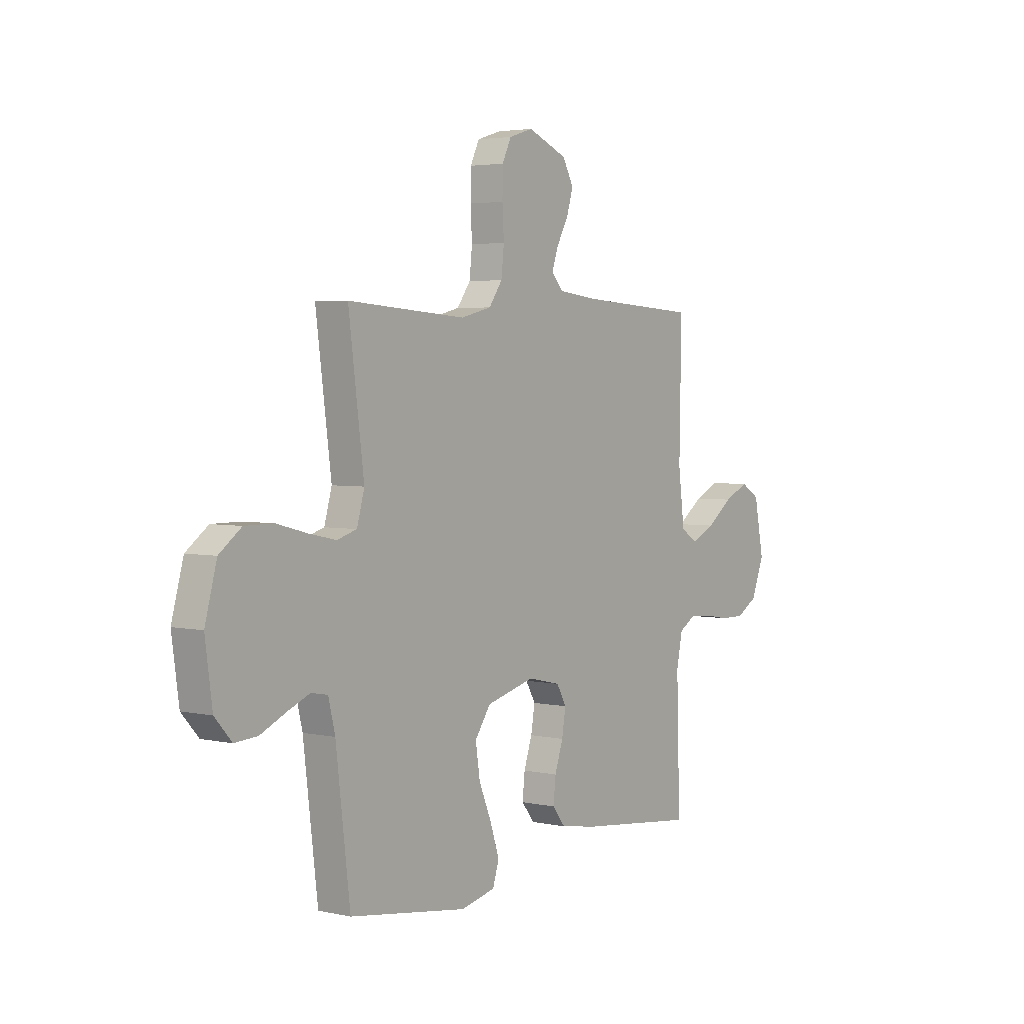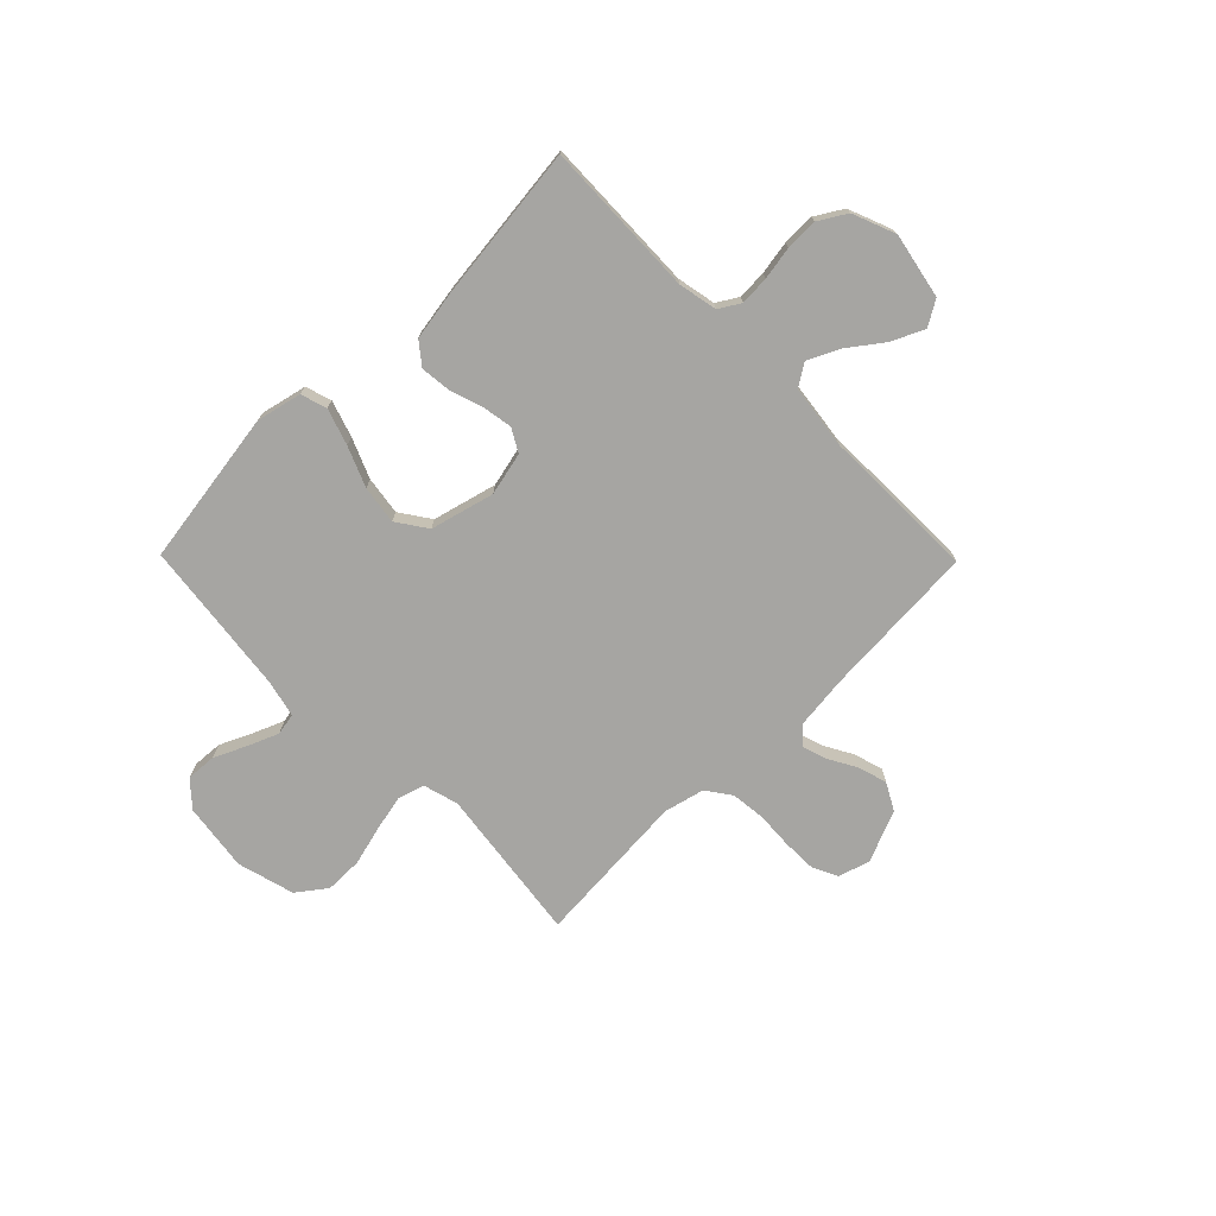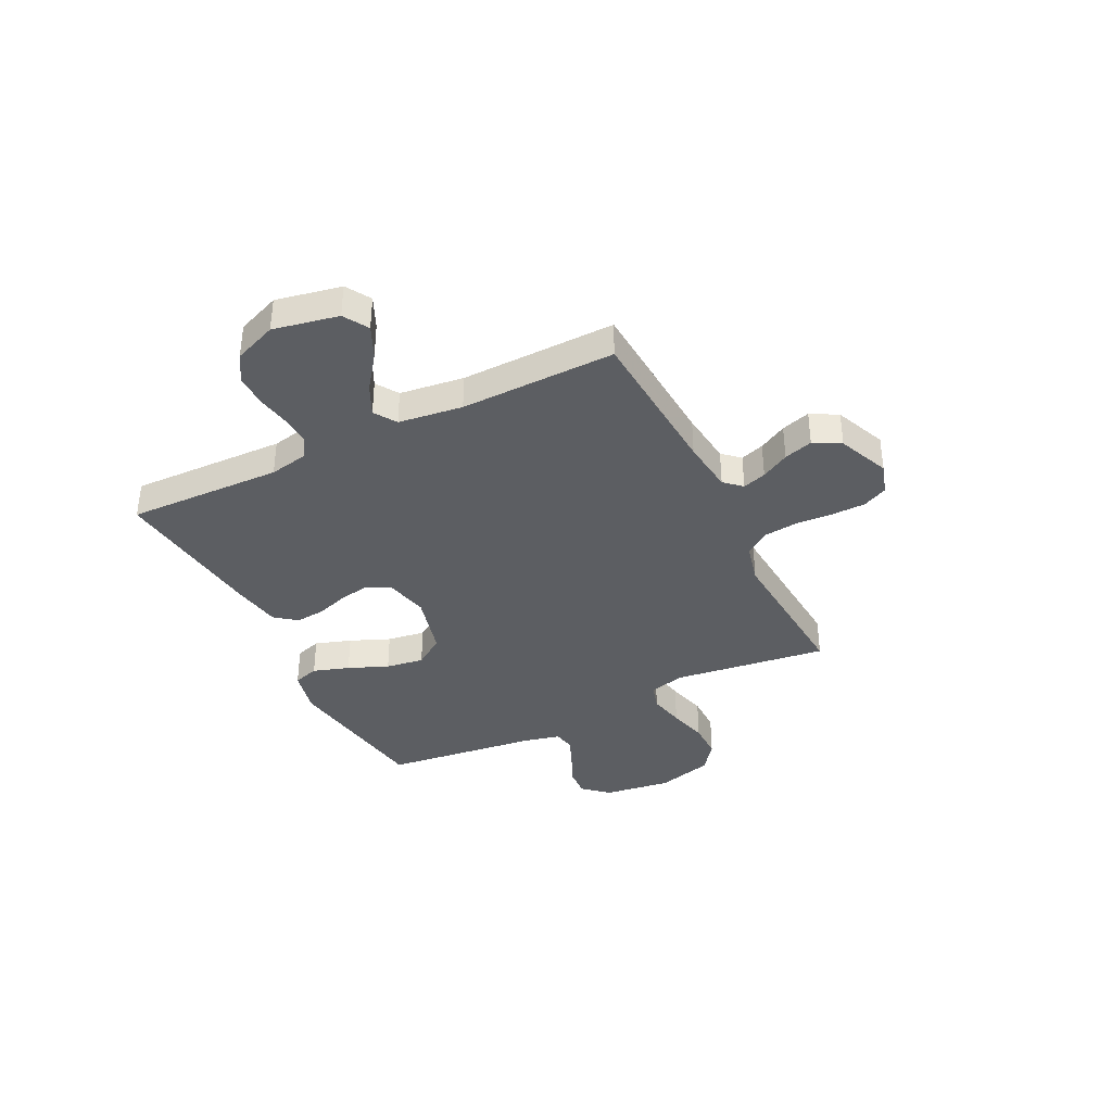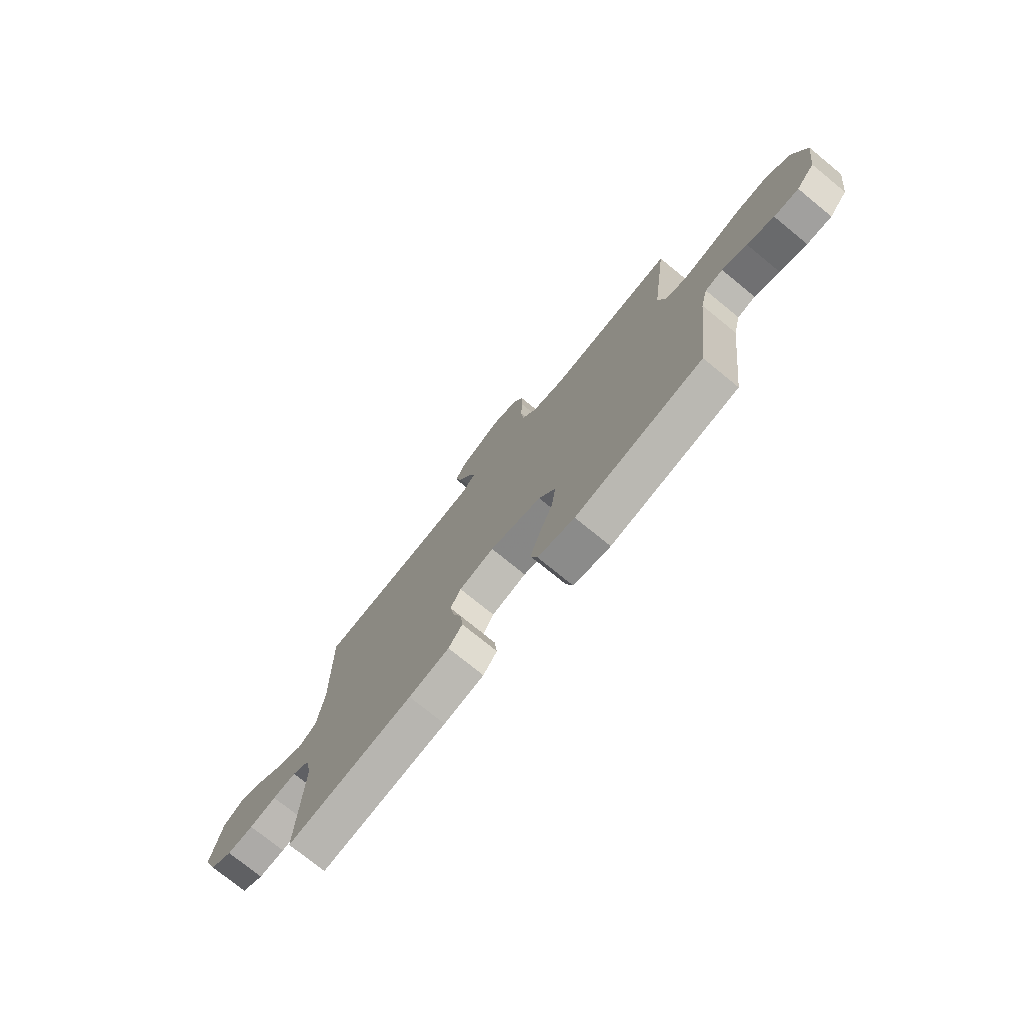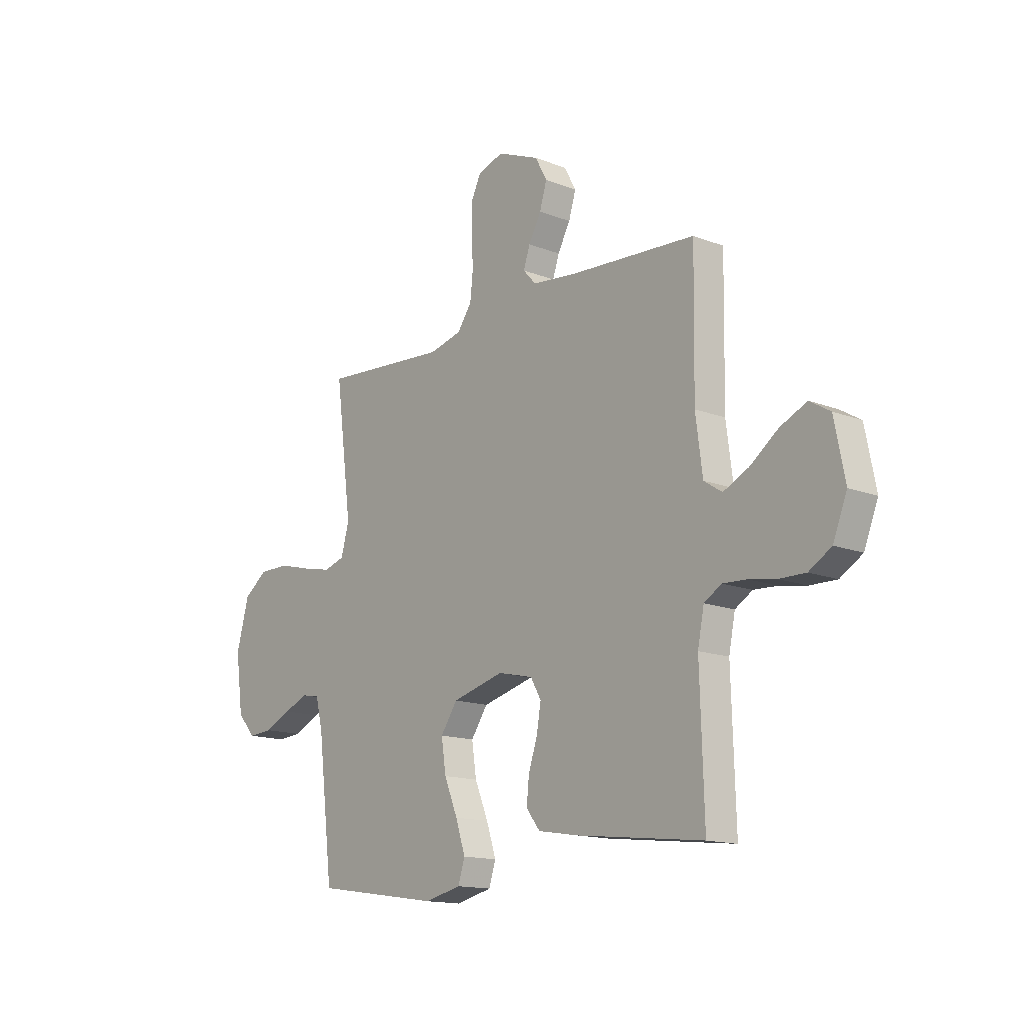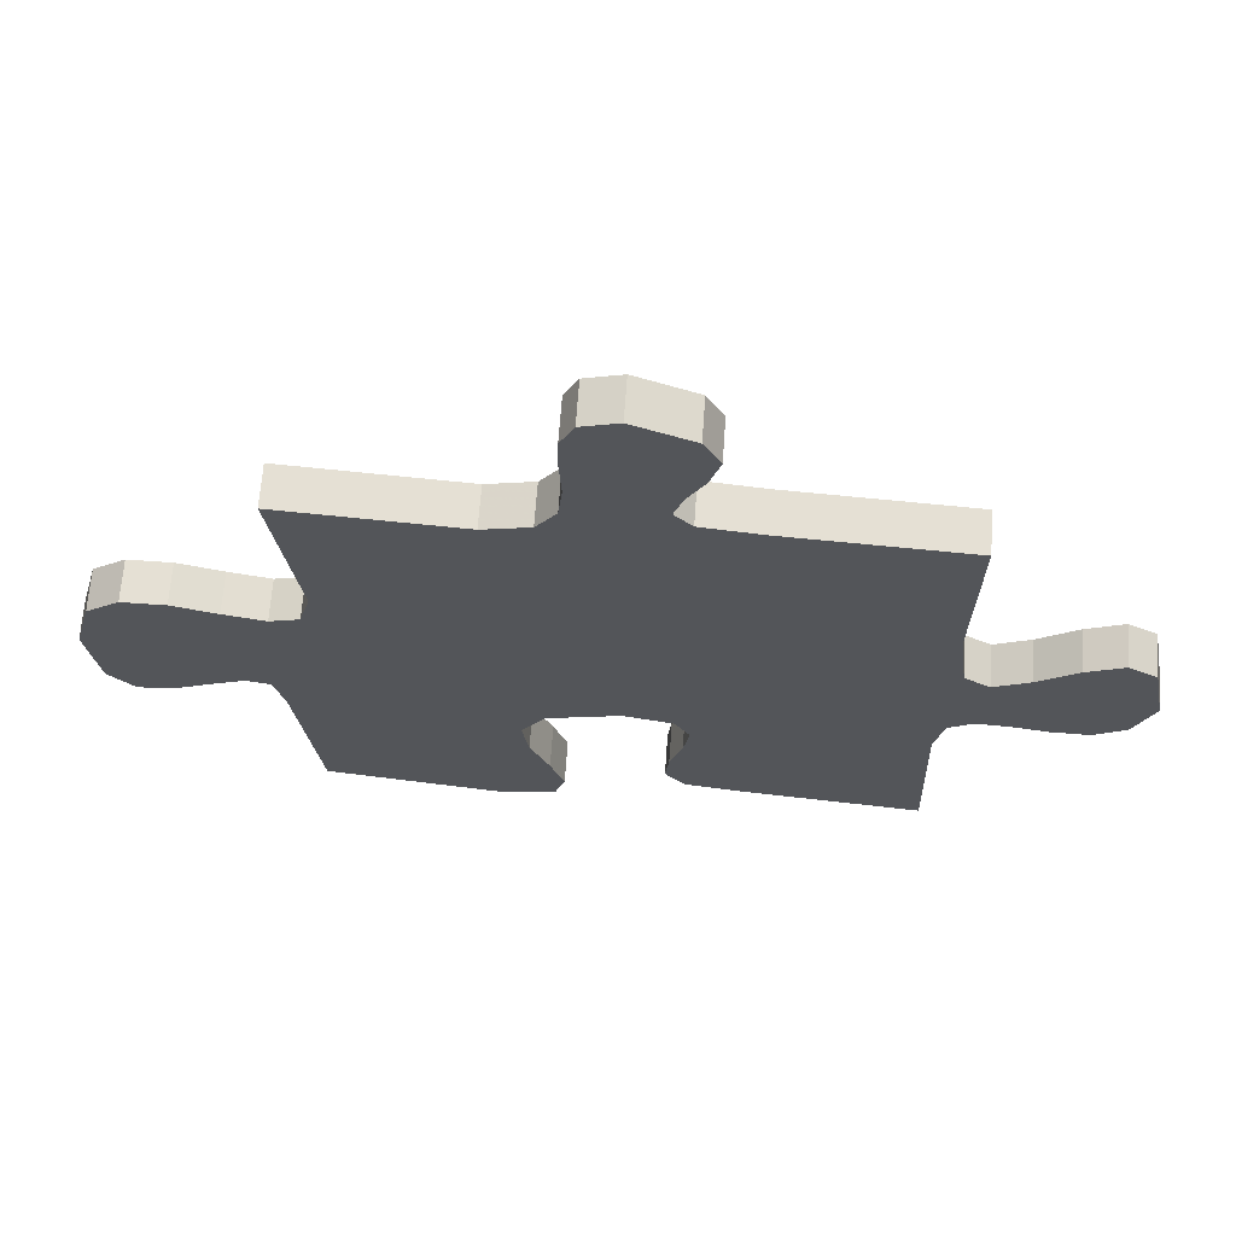
<metadata>
{"format":"obj","ext":"obj","renderer":"f3d","projection":"perspective","resolution":1024,"background":"white","views":[{"elev":3.6,"azim":126.4,"up":"+Z"},{"elev":-73.7,"azim":-135.5,"up":"+Y"},{"elev":-37.5,"azim":-63.6,"up":"+Y"},{"elev":-75.3,"azim":50.8,"up":"+Z"},{"elev":-14.7,"azim":-130.0,"up":"+Z"},{"elev":65.9,"azim":-175.9,"up":"+Z"}]}
</metadata>
<code>
v -0.5 0.07 -0.5
v -0.491 0.07 -0.2
v -0.506 0.07 -0.125
v -0.547 0.07 -0.1
v -0.603 0.07 -0.103
v -0.667 0.07 -0.114
v -0.73 0.07 -0.115
v -0.783 0.07 -0.083
v -0.816 0.07 0
v -0.791 0.07 0.126
v -0.743 0.07 0.155
v -0.68 0.07 0.126
v -0.614 0.07 0.077
v -0.554 0.07 0.048
v -0.511 0.07 0.076
v -0.495 0.07 0.2
v -0.5 0.07 0.5
v -0.2 0.07 0.519
v -0.096 0.07 0.531
v -0.066 0.07 0.564
v -0.081 0.07 0.61
v -0.111 0.07 0.664
v -0.128 0.07 0.72
v -0.1 0.07 0.772
v 0 0.07 0.814
v 0.061 0.07 0.795
v 0.084 0.07 0.747
v 0.085 0.07 0.681
v 0.081 0.07 0.61
v 0.088 0.07 0.545
v 0.122 0.07 0.497
v 0.2 0.07 0.478
v 0.5 0.07 0.5
v 0.461 0.07 0.2
v 0.48 0.07 0.132
v 0.53 0.07 0.117
v 0.6 0.07 0.132
v 0.676 0.07 0.152
v 0.749 0.07 0.152
v 0.805 0.07 0.11
v 0.835 0.07 0
v 0.817 0.07 -0.131
v 0.774 0.07 -0.179
v 0.716 0.07 -0.175
v 0.653 0.07 -0.146
v 0.595 0.07 -0.122
v 0.553 0.07 -0.13
v 0.536 0.07 -0.2
v 0.5 0.07 -0.5
v 0.2 0.07 -0.545
v 0.113 0.07 -0.525
v 0.097 0.07 -0.475
v 0.12 0.07 -0.405
v 0.152 0.07 -0.328
v 0.163 0.07 -0.254
v 0.123 0.07 -0.196
v 0 0.07 -0.164
v -0.083 0.07 -0.183
v -0.108 0.07 -0.227
v -0.098 0.07 -0.286
v -0.077 0.07 -0.349
v -0.071 0.07 -0.407
v -0.104 0.07 -0.449
v -0.2 0.07 -0.465
v -0.5 0 -0.5
v -0.491 0 -0.2
v -0.506 0 -0.125
v -0.547 0 -0.1
v -0.603 0 -0.103
v -0.667 0 -0.114
v -0.73 0 -0.115
v -0.783 0 -0.083
v -0.816 0 0
v -0.791 0 0.126
v -0.743 0 0.155
v -0.68 0 0.126
v -0.614 0 0.077
v -0.554 0 0.048
v -0.511 0 0.076
v -0.495 0 0.2
v -0.5 0 0.5
v -0.2 0 0.519
v -0.096 0 0.531
v -0.066 0 0.564
v -0.081 0 0.61
v -0.111 0 0.664
v -0.128 0 0.72
v -0.1 0 0.772
v 0 0 0.814
v 0.061 0 0.795
v 0.084 0 0.747
v 0.085 0 0.681
v 0.081 0 0.61
v 0.088 0 0.545
v 0.122 0 0.497
v 0.2 0 0.478
v 0.5 0 0.5
v 0.461 0 0.2
v 0.48 0 0.132
v 0.53 0 0.117
v 0.6 0 0.132
v 0.676 0 0.152
v 0.749 0 0.152
v 0.805 0 0.11
v 0.835 0 0
v 0.817 0 -0.131
v 0.774 0 -0.179
v 0.716 0 -0.175
v 0.653 0 -0.146
v 0.595 0 -0.122
v 0.553 0 -0.13
v 0.536 0 -0.2
v 0.5 0 -0.5
v 0.2 0 -0.545
v 0.113 0 -0.525
v 0.097 0 -0.475
v 0.12 0 -0.405
v 0.152 0 -0.328
v 0.163 0 -0.254
v 0.123 0 -0.196
v 0 0 -0.164
v -0.083 0 -0.183
v -0.108 0 -0.227
v -0.098 0 -0.286
v -0.077 0 -0.349
v -0.071 0 -0.407
v -0.104 0 -0.449
v -0.2 0 -0.465
f 64 1 2
f 63 64 2
f 62 63 2
f 61 62 2
f 60 61 2
f 59 60 2 3
f 58 59 3 4
f 57 58 4
f 52 53 54
f 51 52 54
f 50 51 54
f 49 50 54
f 48 49 54
f 47 48 54 55
f 43 44 45
f 42 43 45
f 41 42 45
f 40 41 45
f 39 40 45
f 38 39 45
f 37 38 45
f 36 37 45 46
f 35 36 46 47
f 32 33 34
f 47 55 56
f 35 47 56
f 34 35 56
f 32 34 56
f 31 32 56
f 27 28 29
f 26 27 29
f 25 26 29
f 24 25 29
f 23 24 29
f 22 23 29
f 21 22 29
f 20 21 29 30
f 16 17 18
f 15 16 18 19
f 11 12 13
f 10 11 13
f 9 10 13
f 8 9 13
f 7 8 13
f 6 7 13
f 5 6 13
f 4 5 13 14
f 57 4 14 15
f 31 56 57
f 30 31 57
f 20 30 57
f 19 20 57
f 15 19 57
f 66 65 128
f 66 128 127
f 66 127 126
f 66 126 125
f 66 125 124
f 67 66 124 123
f 68 67 123 122
f 68 122 121
f 118 117 116
f 118 116 115
f 118 115 114
f 118 114 113
f 118 113 112
f 119 118 112 111
f 109 108 107
f 109 107 106
f 109 106 105
f 109 105 104
f 109 104 103
f 109 103 102
f 109 102 101
f 110 109 101 100
f 111 110 100 99
f 98 97 96
f 120 119 111
f 120 111 99
f 120 99 98
f 120 98 96
f 120 96 95
f 93 92 91
f 93 91 90
f 93 90 89
f 93 89 88
f 93 88 87
f 93 87 86
f 93 86 85
f 94 93 85 84
f 82 81 80
f 83 82 80 79
f 77 76 75
f 77 75 74
f 77 74 73
f 77 73 72
f 77 72 71
f 77 71 70
f 77 70 69
f 78 77 69 68
f 79 78 68 121
f 121 120 95
f 121 95 94
f 121 94 84
f 121 84 83
f 121 83 79
f 1 65 66 2
f 2 66 67 3
f 3 67 68 4
f 4 68 69 5
f 5 69 70 6
f 6 70 71 7
f 7 71 72 8
f 8 72 73 9
f 9 73 74 10
f 10 74 75 11
f 11 75 76 12
f 12 76 77 13
f 13 77 78 14
f 14 78 79 15
f 15 79 80 16
f 16 80 81 17
f 17 81 82 18
f 18 82 83 19
f 19 83 84 20
f 20 84 85 21
f 21 85 86 22
f 22 86 87 23
f 23 87 88 24
f 24 88 89 25
f 25 89 90 26
f 26 90 91 27
f 27 91 92 28
f 28 92 93 29
f 29 93 94 30
f 30 94 95 31
f 31 95 96 32
f 32 96 97 33
f 33 97 98 34
f 34 98 99 35
f 35 99 100 36
f 36 100 101 37
f 37 101 102 38
f 38 102 103 39
f 39 103 104 40
f 40 104 105 41
f 41 105 106 42
f 42 106 107 43
f 43 107 108 44
f 44 108 109 45
f 45 109 110 46
f 46 110 111 47
f 47 111 112 48
f 48 112 113 49
f 49 113 114 50
f 50 114 115 51
f 51 115 116 52
f 52 116 117 53
f 53 117 118 54
f 54 118 119 55
f 55 119 120 56
f 56 120 121 57
f 57 121 122 58
f 58 122 123 59
f 59 123 124 60
f 60 124 125 61
f 61 125 126 62
f 62 126 127 63
f 63 127 128 64
f 64 128 65 1

</code>
